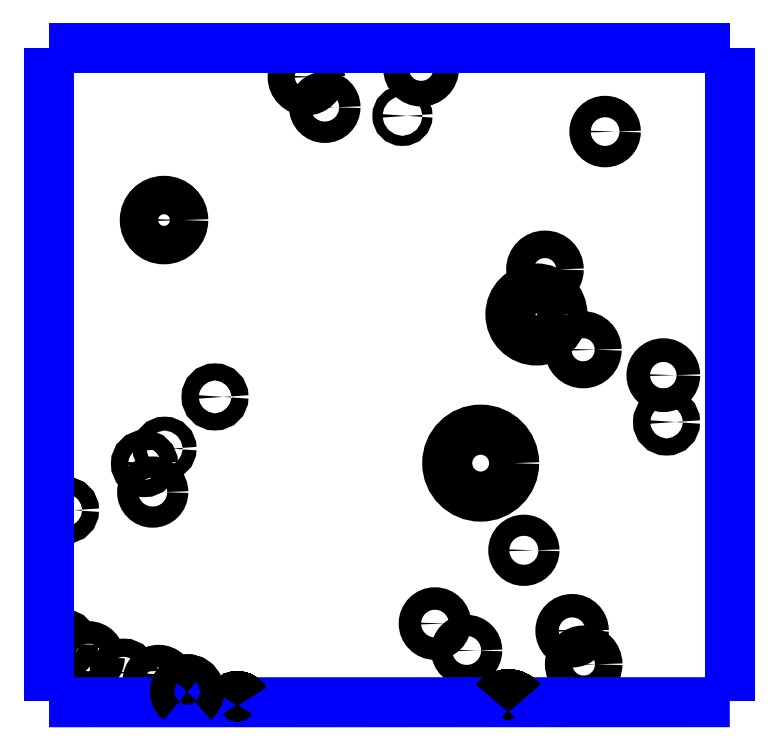
<metadata>
{"format":"dxf","ext":"dxf","renderer":"ezdxf+matplotlib","layout":"modelspace","background":"white","min_lineweight":24,"dpi":150}
</metadata>
<code>
0
SECTION
2
ENTITIES
0
CIRCLE
8
LAYER1
10
6.282
20
-9.257
40
0.0161
0
CIRCLE
8
LAYER1
10
6.006
20
-9.162
40
0.0193
0
CIRCLE
8
LAYER1
10
5.978
20
-9.233
40
0.0076
0
CIRCLE
8
LAYER1
10
5.833
20
-9.175
40
0.0205
0
CIRCLE
8
LAYER1
10
5.861
20
-9.22
40
0.0161
0
CIRCLE
8
LAYER1
10
5.619
20
-9.39
40
0.0289
0
CIRCLE
8
LAYER1
10
5.468
20
-10.03
40
0.0147
0
CIRCLE
8
LAYER1
10
5.506
20
-10.05
40
0.0169
0
CIRCLE
8
LAYER1
10
5.559
20
-10.07
40
0.0135
0
CIRCLE
8
LAYER1
10
5.611
20
-10.08
40
0.0169
0
CIRCLE
8
LAYER1
10
5.696
20
-9.656
40
0.0128
0
CIRCLE
8
LAYER1
10
5.62
20
-9.733
40
0.0104
0
CIRCLE
8
LAYER1
10
5.59
20
-9.756
40
0.0128
0
CIRCLE
8
LAYER1
10
5.602
20
-9.799
40
0.0159
0
CIRCLE
8
LAYER1
10
5.471
20
-9.826
40
0.0126
0
CIRCLE
8
LAYER1
10
6.192
20
-9.464
40
0.0207
0
CIRCLE
8
LAYER1
10
6.179
20
-9.532
40
0.0391
0
CIRCLE
8
LAYER1
10
6.249
20
-9.585
40
0.0203
0
CIRCLE
8
LAYER1
10
6.37
20
-9.623
40
0.0178
0
CIRCLE
8
LAYER1
10
6.375
20
-9.693
40
0.0128
0
CIRCLE
8
LAYER1
10
6.16
20
-9.886
40
0.0159
0
CIRCLE
8
LAYER1
10
6.095
20
-9.755
40
0.0503
0
CIRCLE
8
LAYER1
10
6.027
20
-9.996
40
0.0169
0
CIRCLE
8
LAYER1
10
6.074
20
-10.04
40
0.0159
0
CIRCLE
8
LAYER1
10
6.233
20
-10.01
40
0.0176
0
CIRCLE
8
LAYER1
10
6.25
20
-10.06
40
0.0207
0
ARC
8
LAYER1
10
5.654
20
-10.1
40
0.0178
50
-52.27
51
-45.21
0
POLYLINE
8
LAYER1
66
     1
0
VERTEX
8
LAYER1
10
6.153
20
-10.11
0
VERTEX
8
LAYER1
10
6.15
20
-10.11
0
VERTEX
8
LAYER1
10
6.149
20
-10.11
0
SEQEND
8
LAYER1
0
POLYLINE
8
LAYER1
66
     1
0
VERTEX
8
LAYER1
10
6.149
20
-10.11
0
VERTEX
8
LAYER1
10
6.146
20
-10.1
0
VERTEX
8
LAYER1
10
6.145
20
-10.1
0
SEQEND
8
LAYER1
0
POLYLINE
8
LAYER1
66
     1
0
VERTEX
8
LAYER1
10
6.145
20
-10.1
0
VERTEX
8
LAYER1
10
6.142
20
-10.1
0
VERTEX
8
LAYER1
10
6.141
20
-10.1
0
SEQEND
8
LAYER1
0
POLYLINE
8
LAYER1
66
     1
0
VERTEX
8
LAYER1
10
6.141
20
-10.1
0
VERTEX
8
LAYER1
10
6.137
20
-10.1
0
VERTEX
8
LAYER1
10
6.137
20
-10.1
0
SEQEND
8
LAYER1
0
POLYLINE
8
LAYER1
66
     1
0
VERTEX
8
LAYER1
10
6.137
20
-10.1
0
VERTEX
8
LAYER1
10
6.133
20
-10.1
0
VERTEX
8
LAYER1
10
6.132
20
-10.1
0
SEQEND
8
LAYER1
0
POLYLINE
8
LAYER1
66
     1
0
VERTEX
8
LAYER1
10
6.132
20
-10.1
0
VERTEX
8
LAYER1
10
6.129
20
-10.1
0
VERTEX
8
LAYER1
10
6.128
20
-10.1
0
SEQEND
8
LAYER1
0
POLYLINE
8
LAYER1
66
     1
0
VERTEX
8
LAYER1
10
6.128
20
-10.1
0
VERTEX
8
LAYER1
10
6.125
20
-10.11
0
VERTEX
8
LAYER1
10
6.124
20
-10.11
0
SEQEND
8
LAYER1
0
POLYLINE
8
LAYER1
66
     1
0
VERTEX
8
LAYER1
10
6.124
20
-10.11
0
VERTEX
8
LAYER1
10
6.121
20
-10.11
0
VERTEX
8
LAYER1
10
6.12
20
-10.11
0
SEQEND
8
LAYER1
0
POLYLINE
8
LAYER1
66
     1
0
VERTEX
8
LAYER1
10
6.154
20
-10.11
0
VERTEX
8
LAYER1
10
6.153
20
-10.11
0
VERTEX
8
LAYER1
10
6.153
20
-10.11
0
SEQEND
8
LAYER1
0
POLYLINE
8
LAYER1
66
     1
0
VERTEX
8
LAYER1
10
6.153
20
-10.11
0
VERTEX
8
LAYER1
10
6.151
20
-10.11
0
SEQEND
8
LAYER1
0
POLYLINE
8
LAYER1
66
     1
0
VERTEX
8
LAYER1
10
6.151
20
-10.11
0
VERTEX
8
LAYER1
10
6.15
20
-10.11
0
VERTEX
8
LAYER1
10
6.149
20
-10.11
0
SEQEND
8
LAYER1
0
POLYLINE
8
LAYER1
66
     1
0
VERTEX
8
LAYER1
10
6.149
20
-10.11
0
VERTEX
8
LAYER1
10
6.147
20
-10.11
0
SEQEND
8
LAYER1
0
POLYLINE
8
LAYER1
66
     1
0
VERTEX
8
LAYER1
10
6.147
20
-10.11
0
VERTEX
8
LAYER1
10
6.146
20
-10.1
0
VERTEX
8
LAYER1
10
6.145
20
-10.1
0
SEQEND
8
LAYER1
0
POLYLINE
8
LAYER1
66
     1
0
VERTEX
8
LAYER1
10
6.145
20
-10.1
0
VERTEX
8
LAYER1
10
6.143
20
-10.1
0
SEQEND
8
LAYER1
0
POLYLINE
8
LAYER1
66
     1
0
VERTEX
8
LAYER1
10
6.143
20
-10.1
0
VERTEX
8
LAYER1
10
6.142
20
-10.1
0
VERTEX
8
LAYER1
10
6.141
20
-10.1
0
SEQEND
8
LAYER1
0
POLYLINE
8
LAYER1
66
     1
0
VERTEX
8
LAYER1
10
6.141
20
-10.1
0
VERTEX
8
LAYER1
10
6.139
20
-10.1
0
SEQEND
8
LAYER1
0
POLYLINE
8
LAYER1
66
     1
0
VERTEX
8
LAYER1
10
6.139
20
-10.1
0
VERTEX
8
LAYER1
10
6.137
20
-10.1
0
VERTEX
8
LAYER1
10
6.137
20
-10.1
0
SEQEND
8
LAYER1
0
POLYLINE
8
LAYER1
66
     1
0
VERTEX
8
LAYER1
10
6.137
20
-10.1
0
VERTEX
8
LAYER1
10
6.134
20
-10.1
0
SEQEND
8
LAYER1
0
POLYLINE
8
LAYER1
66
     1
0
VERTEX
8
LAYER1
10
6.134
20
-10.1
0
VERTEX
8
LAYER1
10
6.133
20
-10.1
0
VERTEX
8
LAYER1
10
6.132
20
-10.1
0
SEQEND
8
LAYER1
0
POLYLINE
8
LAYER1
66
     1
0
VERTEX
8
LAYER1
10
6.132
20
-10.1
0
VERTEX
8
LAYER1
10
6.13
20
-10.1
0
SEQEND
8
LAYER1
0
POLYLINE
8
LAYER1
66
     1
0
VERTEX
8
LAYER1
10
6.13
20
-10.1
0
VERTEX
8
LAYER1
10
6.129
20
-10.1
0
VERTEX
8
LAYER1
10
6.128
20
-10.1
0
SEQEND
8
LAYER1
0
POLYLINE
8
LAYER1
66
     1
0
VERTEX
8
LAYER1
10
6.128
20
-10.1
0
VERTEX
8
LAYER1
10
6.126
20
-10.11
0
SEQEND
8
LAYER1
0
POLYLINE
8
LAYER1
66
     1
0
VERTEX
8
LAYER1
10
6.126
20
-10.11
0
VERTEX
8
LAYER1
10
6.125
20
-10.11
0
VERTEX
8
LAYER1
10
6.124
20
-10.11
0
SEQEND
8
LAYER1
0
POLYLINE
8
LAYER1
66
     1
0
VERTEX
8
LAYER1
10
6.124
20
-10.11
0
VERTEX
8
LAYER1
10
6.122
20
-10.11
0
SEQEND
8
LAYER1
0
POLYLINE
8
LAYER1
66
     1
0
VERTEX
8
LAYER1
10
6.122
20
-10.11
0
VERTEX
8
LAYER1
10
6.121
20
-10.11
0
VERTEX
8
LAYER1
10
6.12
20
-10.11
0
SEQEND
8
LAYER1
0
POLYLINE
8
LAYER1
66
     1
0
VERTEX
8
LAYER1
10
6.12
20
-10.11
0
VERTEX
8
LAYER1
10
6.119
20
-10.11
0
SEQEND
8
LAYER1
0
POLYLINE
8
LAYER1
66
     1
0
VERTEX
8
LAYER1
10
6.155
20
-10.11
0
VERTEX
8
LAYER1
10
6.153
20
-10.11
0
VERTEX
8
LAYER1
10
6.149
20
-10.11
0
SEQEND
8
LAYER1
0
POLYLINE
8
LAYER1
66
     1
0
VERTEX
8
LAYER1
10
6.149
20
-10.11
0
VERTEX
8
LAYER1
10
6.149
20
-10.11
0
VERTEX
8
LAYER1
10
6.146
20
-10.1
0
VERTEX
8
LAYER1
10
6.142
20
-10.1
0
SEQEND
8
LAYER1
0
POLYLINE
8
LAYER1
66
     1
0
VERTEX
8
LAYER1
10
6.142
20
-10.1
0
VERTEX
8
LAYER1
10
6.141
20
-10.1
0
VERTEX
8
LAYER1
10
6.137
20
-10.1
0
VERTEX
8
LAYER1
10
6.135
20
-10.1
0
SEQEND
8
LAYER1
0
POLYLINE
8
LAYER1
66
     1
0
VERTEX
8
LAYER1
10
6.135
20
-10.1
0
VERTEX
8
LAYER1
10
6.133
20
-10.1
0
VERTEX
8
LAYER1
10
6.129
20
-10.1
0
VERTEX
8
LAYER1
10
6.127
20
-10.1
0
SEQEND
8
LAYER1
0
POLYLINE
8
LAYER1
66
     1
0
VERTEX
8
LAYER1
10
6.127
20
-10.1
0
VERTEX
8
LAYER1
10
6.125
20
-10.11
0
VERTEX
8
LAYER1
10
6.121
20
-10.11
0
VERTEX
8
LAYER1
10
6.121
20
-10.11
0
SEQEND
8
LAYER1
0
POLYLINE
8
LAYER1
66
     1
0
VERTEX
8
LAYER1
10
6.155
20
-10.11
0
VERTEX
8
LAYER1
10
6.153
20
-10.11
0
VERTEX
8
LAYER1
10
6.149
20
-10.11
0
SEQEND
8
LAYER1
0
POLYLINE
8
LAYER1
66
     1
0
VERTEX
8
LAYER1
10
6.149
20
-10.11
0
VERTEX
8
LAYER1
10
6.149
20
-10.11
0
VERTEX
8
LAYER1
10
6.146
20
-10.1
0
VERTEX
8
LAYER1
10
6.142
20
-10.1
0
SEQEND
8
LAYER1
0
POLYLINE
8
LAYER1
66
     1
0
VERTEX
8
LAYER1
10
6.142
20
-10.1
0
VERTEX
8
LAYER1
10
6.141
20
-10.1
0
VERTEX
8
LAYER1
10
6.137
20
-10.1
0
VERTEX
8
LAYER1
10
6.135
20
-10.1
0
SEQEND
8
LAYER1
0
POLYLINE
8
LAYER1
66
     1
0
VERTEX
8
LAYER1
10
6.135
20
-10.1
0
VERTEX
8
LAYER1
10
6.133
20
-10.1
0
VERTEX
8
LAYER1
10
6.129
20
-10.1
0
VERTEX
8
LAYER1
10
6.127
20
-10.1
0
SEQEND
8
LAYER1
0
POLYLINE
8
LAYER1
66
     1
0
VERTEX
8
LAYER1
10
6.127
20
-10.1
0
VERTEX
8
LAYER1
10
6.125
20
-10.11
0
VERTEX
8
LAYER1
10
6.121
20
-10.11
0
VERTEX
8
LAYER1
10
6.121
20
-10.11
0
SEQEND
8
LAYER1
0
POLYLINE
8
LAYER12
66
     1
0
VERTEX
8
LAYER12
10
5.447
20
-9.131
0
VERTEX
8
LAYER12
10
6.415
20
-9.131
0
SEQEND
8
LAYER12
0
POLYLINE
8
LAYER12
66
     1
0
VERTEX
8
LAYER12
10
6.415
20
-9.131
0
VERTEX
8
LAYER12
10
6.47
20
-9.131
0
SEQEND
8
LAYER12
0
POLYLINE
8
LAYER1
66
     1
0
VERTEX
8
LAYER1
10
6.155
20
-10.11
0
VERTEX
8
LAYER1
10
6.153
20
-10.11
0
VERTEX
8
LAYER1
10
6.149
20
-10.11
0
VERTEX
8
LAYER1
10
6.149
20
-10.11
0
SEQEND
8
LAYER1
0
POLYLINE
8
LAYER1
66
     1
0
VERTEX
8
LAYER1
10
6.149
20
-10.11
0
VERTEX
8
LAYER1
10
6.146
20
-10.1
0
VERTEX
8
LAYER1
10
6.142
20
-10.1
0
SEQEND
8
LAYER1
0
POLYLINE
8
LAYER1
66
     1
0
VERTEX
8
LAYER1
10
6.142
20
-10.1
0
VERTEX
8
LAYER1
10
6.141
20
-10.1
0
VERTEX
8
LAYER1
10
6.137
20
-10.1
0
VERTEX
8
LAYER1
10
6.135
20
-10.1
0
SEQEND
8
LAYER1
0
POLYLINE
8
LAYER1
66
     1
0
VERTEX
8
LAYER1
10
6.135
20
-10.1
0
VERTEX
8
LAYER1
10
6.133
20
-10.1
0
VERTEX
8
LAYER1
10
6.129
20
-10.1
0
VERTEX
8
LAYER1
10
6.127
20
-10.1
0
SEQEND
8
LAYER1
0
POLYLINE
8
LAYER1
66
     1
0
VERTEX
8
LAYER1
10
6.127
20
-10.1
0
VERTEX
8
LAYER1
10
6.125
20
-10.11
0
VERTEX
8
LAYER1
10
6.121
20
-10.11
0
VERTEX
8
LAYER1
10
6.121
20
-10.11
0
SEQEND
8
LAYER1
0
POLYLINE
8
LAYER1
66
     1
0
VERTEX
8
LAYER1
10
6.156
20
-10.11
0
VERTEX
8
LAYER1
10
6.153
20
-10.11
0
VERTEX
8
LAYER1
10
6.153
20
-10.11
0
SEQEND
8
LAYER1
0
POLYLINE
8
LAYER1
66
     1
0
VERTEX
8
LAYER1
10
6.12
20
-10.11
0
VERTEX
8
LAYER1
10
6.118
20
-10.11
0
VERTEX
8
LAYER1
10
6.117
20
-10.11
0
SEQEND
8
LAYER1
0
POLYLINE
8
LAYER1
66
     1
0
VERTEX
8
LAYER1
10
6.156
20
-10.11
0
VERTEX
8
LAYER1
10
6.154
20
-10.11
0
SEQEND
8
LAYER1
0
POLYLINE
8
LAYER1
66
     1
0
VERTEX
8
LAYER1
10
6.119
20
-10.11
0
VERTEX
8
LAYER1
10
6.118
20
-10.11
0
VERTEX
8
LAYER1
10
6.117
20
-10.11
0
SEQEND
8
LAYER1
0
POLYLINE
8
LAYER1
66
     1
0
VERTEX
8
LAYER1
10
6.121
20
-10.11
0
VERTEX
8
LAYER1
10
6.118
20
-10.11
0
VERTEX
8
LAYER1
10
6.117
20
-10.11
0
SEQEND
8
LAYER1
0
POLYLINE
8
LAYER1
66
     1
0
VERTEX
8
LAYER1
10
6.121
20
-10.11
0
VERTEX
8
LAYER1
10
6.118
20
-10.11
0
VERTEX
8
LAYER1
10
6.117
20
-10.11
0
SEQEND
8
LAYER1
0
POLYLINE
8
LAYER12
66
     1
0
VERTEX
8
LAYER12
10
5.447
20
-10.11
0
VERTEX
8
LAYER12
10
5.447
20
-9.131
0
SEQEND
8
LAYER12
0
POLYLINE
8
LAYER12
66
     1
0
VERTEX
8
LAYER12
10
6.47
20
-9.131
0
VERTEX
8
LAYER12
10
6.47
20
-10.11
0
SEQEND
8
LAYER12
0
POLYLINE
8
LAYER1
66
     1
0
VERTEX
8
LAYER1
10
6.121
20
-10.11
0
VERTEX
8
LAYER1
10
6.118
20
-10.11
0
VERTEX
8
LAYER1
10
6.117
20
-10.11
0
SEQEND
8
LAYER1
0
POLYLINE
8
LAYER12
66
     1
0
VERTEX
8
LAYER12
10
6.47
20
-10.11
0
VERTEX
8
LAYER12
10
5.447
20
-10.11
0
SEQEND
8
LAYER12
0
ARC
8
LAYER1
10
5.729
20
-10.12
40
0.0128
50
29.62
51
150.4
0
ARC
8
LAYER1
10
5.654
20
-10.1
40
0.0178
50
-45.21
51
-127.7
0
ARC
8
LAYER1
10
5.654
20
-10.1
40
0.0178
50
-52.27
51
-127.7
0
ARC
8
LAYER1
10
5.729
20
-10.12
40
0.0128
50
29.62
51
150.4
0
ARC
8
LAYER1
10
5.654
20
-10.1
40
0.0178
50
-52.28
51
-127.7
0
ARC
8
LAYER1
10
6.137
20
-10.13
40
0.0248
50
38.34
51
141.7
0
ARC
8
LAYER1
10
6.137
20
-10.13
40
0.0248
50
38.34
51
141.7
0
ARC
8
LAYER1
10
6.137
20
-10.13
40
0.0248
50
38.34
51
141.7
0
ARC
8
LAYER1
10
6.137
20
-10.13
40
0.0248
50
38.34
51
141.7
0
ARC
8
LAYER1
10
6.137
20
-10.13
40
0.0248
50
38.34
51
141.7
0
ARC
8
LAYER1
10
6.137
20
-10.13
40
0.0248
50
38.34
51
141.7
0
ARC
8
LAYER1
10
6.137
20
-10.13
40
0.0248
50
38.34
51
141.7
0
ARC
8
LAYER1
10
5.729
20
-10.12
40
0.0128
50
29.61
51
150.4
0
ARC
8
LAYER1
10
5.729
20
-10.12
40
0.0128
50
29.62
51
150.4
0
ARC
8
LAYER1
10
5.729
20
-10.12
40
0.0128
50
29.61
51
150.4
0
ARC
8
LAYER1
10
5.729
20
-10.12
40
0.0128
50
29.61
51
150.4
0
ARC
8
LAYER1
10
5.729
20
-10.12
40
0.0128
50
29.61
51
150.4
0
ARC
8
LAYER1
10
5.729
20
-10.12
40
0.0128
50
29.61
51
150.4
0
ARC
8
LAYER1
10
5.729
20
-10.12
40
0.0128
50
29.61
51
150.4
0
ARC
8
LAYER1
10
5.729
20
-10.12
40
0.0128
50
29.61
51
150.4
0
ARC
8
LAYER1
10
5.729
20
-10.12
40
0.0128
50
29.61
51
150.4
0
ARC
8
LAYER1
10
5.729
20
-10.12
40
0.0128
50
29.61
51
150.4
0
ARC
8
LAYER1
10
5.729
20
-10.12
40
0.0128
50
29.62
51
150.4
0
ARC
8
LAYER1
10
5.729
20
-10.12
40
0.0128
50
29.61
51
150.4
0
ARC
8
LAYER1
10
5.729
20
-10.12
40
0.0128
50
29.61
51
150.4
0
ARC
8
LAYER1
10
5.729
20
-10.12
40
0.0128
50
29.61
51
150.4
0
ARC
8
LAYER1
10
5.729
20
-10.12
40
0.0128
50
29.61
51
150.4
0
ARC
8
LAYER1
10
5.729
20
-10.12
40
0.0128
50
29.61
51
150.4
0
ARC
8
LAYER1
10
5.729
20
-10.12
40
0.0128
50
29.61
51
150.4
0
ARC
8
LAYER1
10
5.729
20
-10.12
40
0.0128
50
29.61
51
150.4
0
ARC
8
LAYER1
10
5.729
20
-10.12
40
0.0128
50
29.62
51
150.4
0
ARC
8
LAYER1
10
5.729
20
-10.12
40
0.0128
50
29.61
51
150.4
0
ARC
8
LAYER1
10
5.729
20
-10.12
40
0.0128
50
29.61
51
150.4
0
ARC
8
LAYER1
10
5.729
20
-10.12
40
0.0128
50
29.61
51
150.4
0
ARC
8
LAYER1
10
5.729
20
-10.12
40
0.0128
50
29.61
51
150.4
0
ARC
8
LAYER1
10
5.729
20
-10.12
40
0.0128
50
29.61
51
150.4
0
ARC
8
LAYER1
10
5.729
20
-10.12
40
0.0128
50
29.61
51
150.4
0
ARC
8
LAYER1
10
5.729
20
-10.12
40
0.0128
50
29.62
51
150.4
0
ARC
8
LAYER1
10
5.729
20
-10.12
40
0.0128
50
29.61
51
150.4
0
ARC
8
LAYER1
10
5.729
20
-10.12
40
0.0128
50
29.61
51
150.4
0
ARC
8
LAYER1
10
5.729
20
-10.12
40
0.0128
50
29.61
51
150.4
0
ARC
8
LAYER1
10
5.729
20
-10.12
40
0.0128
50
29.61
51
150.4
0
ARC
8
LAYER1
10
5.729
20
-10.12
40
0.0128
50
29.61
51
150.4
0
ARC
8
LAYER1
10
6.137
20
-10.13
40
0.0248
50
38.34
51
141.7
0
ARC
8
LAYER1
10
6.137
20
-10.13
40
0.0248
50
38.34
51
141.7
0
ARC
8
LAYER1
10
6.137
20
-10.13
40
0.0248
50
38.34
51
141.7
0
ARC
8
LAYER1
10
6.137
20
-10.13
40
0.0248
50
38.34
51
141.7
0
ARC
8
LAYER1
10
6.137
20
-10.13
40
0.0248
50
38.34
51
141.7
0
ARC
8
LAYER1
10
6.137
20
-10.13
40
0.0248
50
38.34
51
141.7
0
ARC
8
LAYER1
10
6.137
20
-10.13
40
0.0248
50
38.34
51
141.7
0
ARC
8
LAYER1
10
6.137
20
-10.13
40
0.0248
50
38.34
51
141.7
0
ENDSEC
0
EOF

</code>
